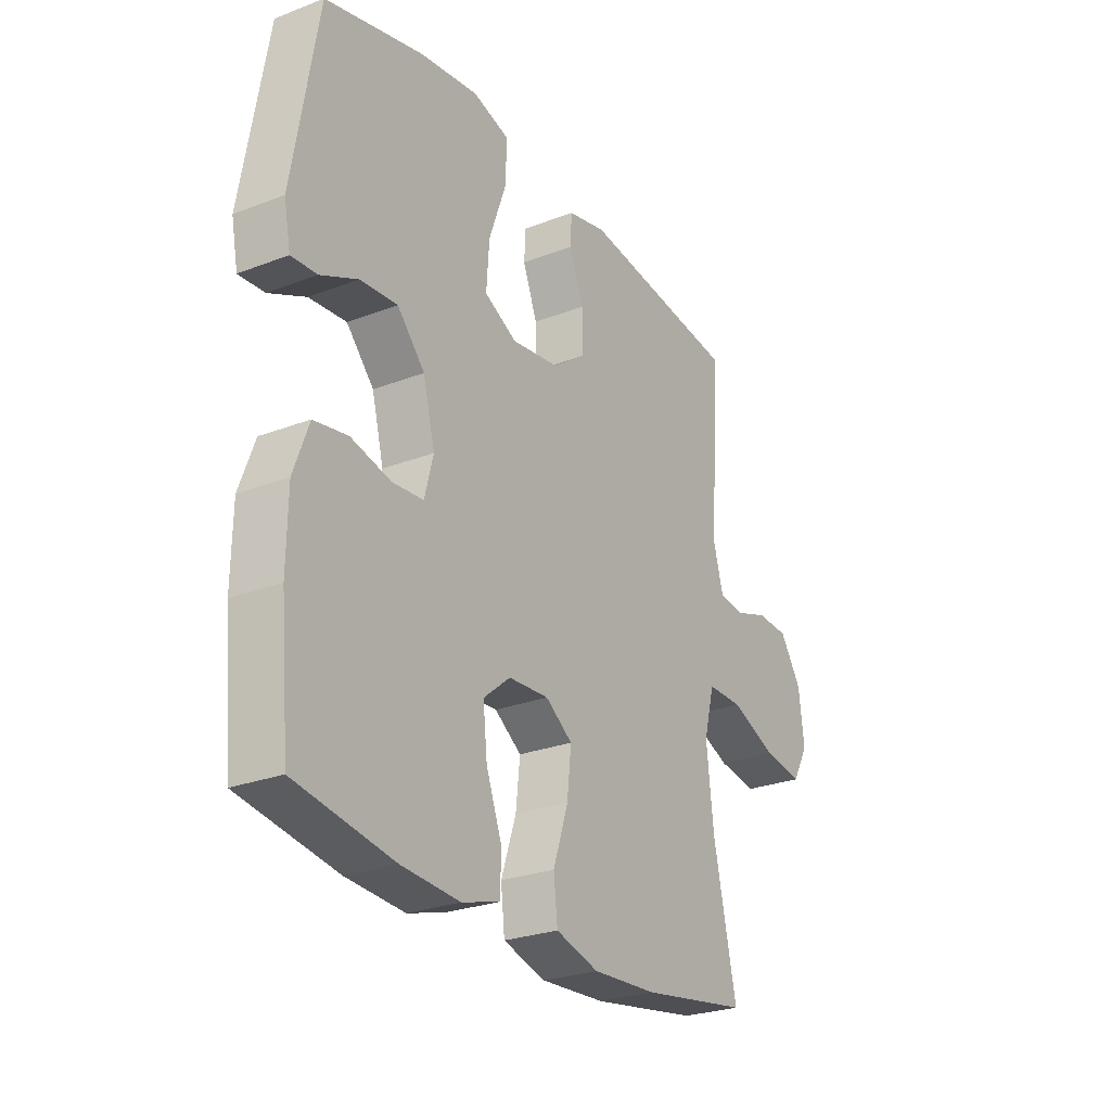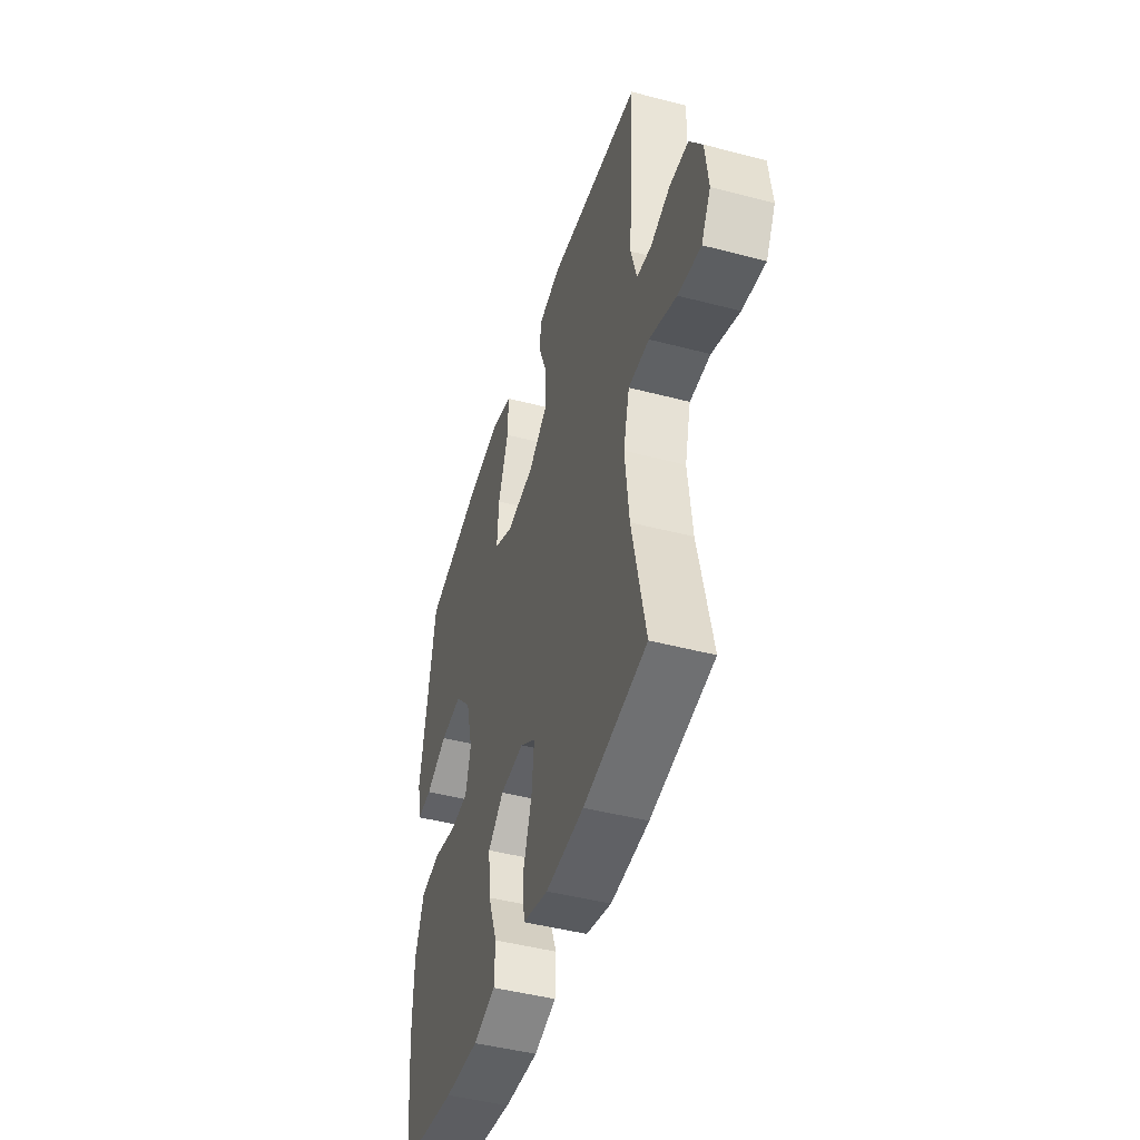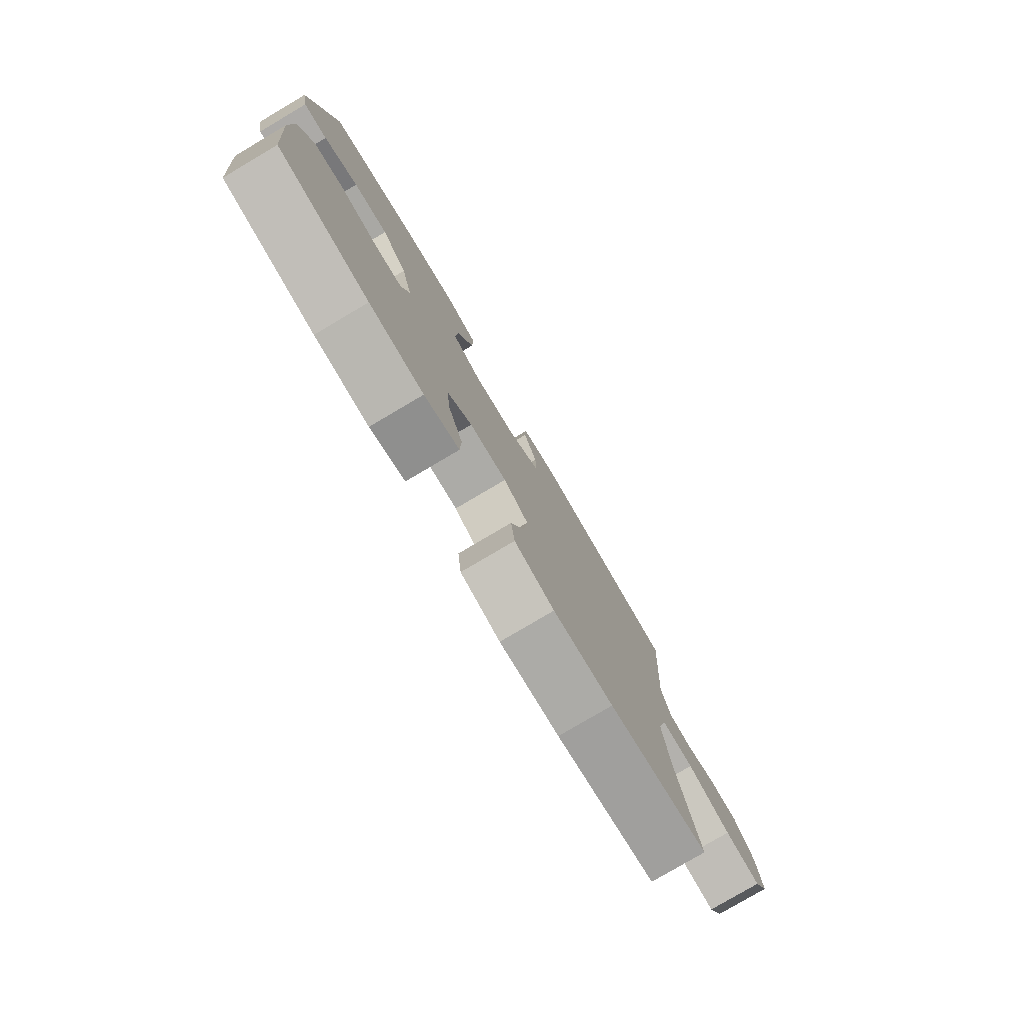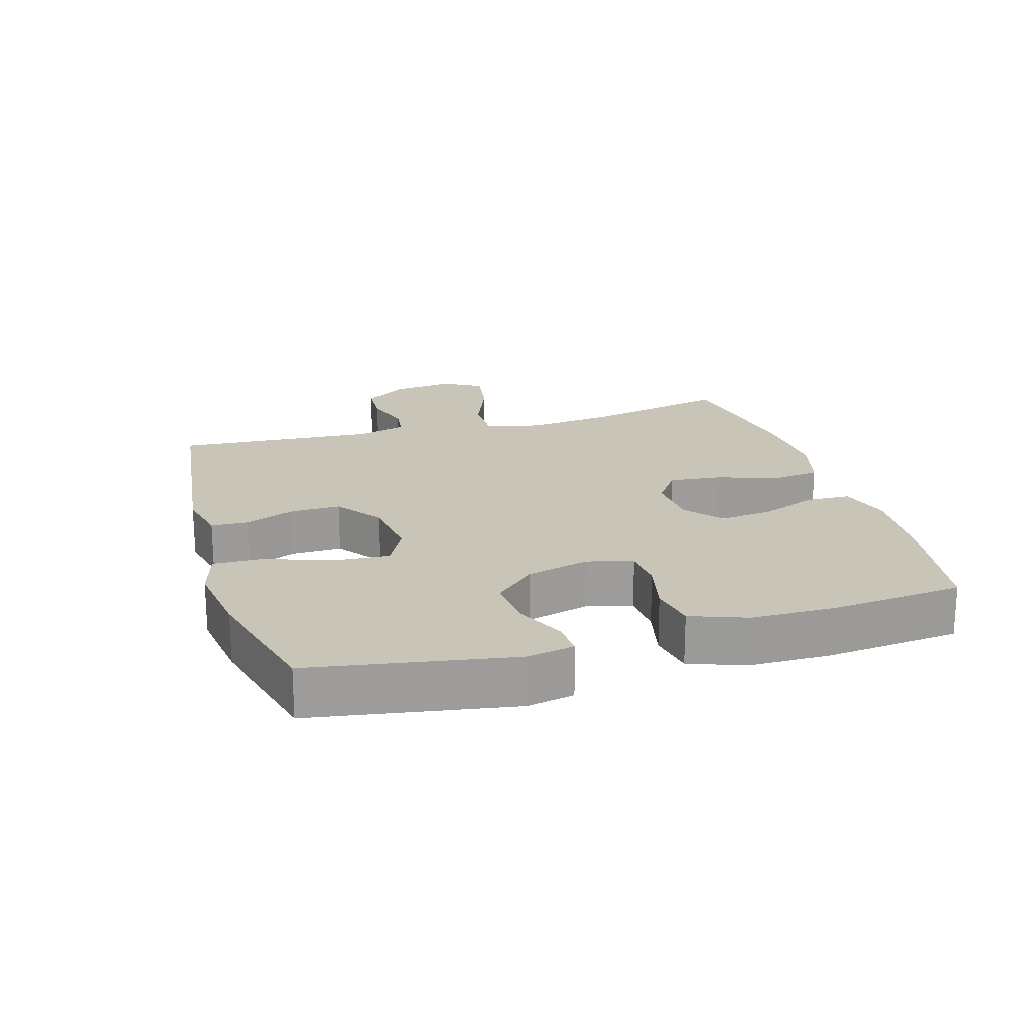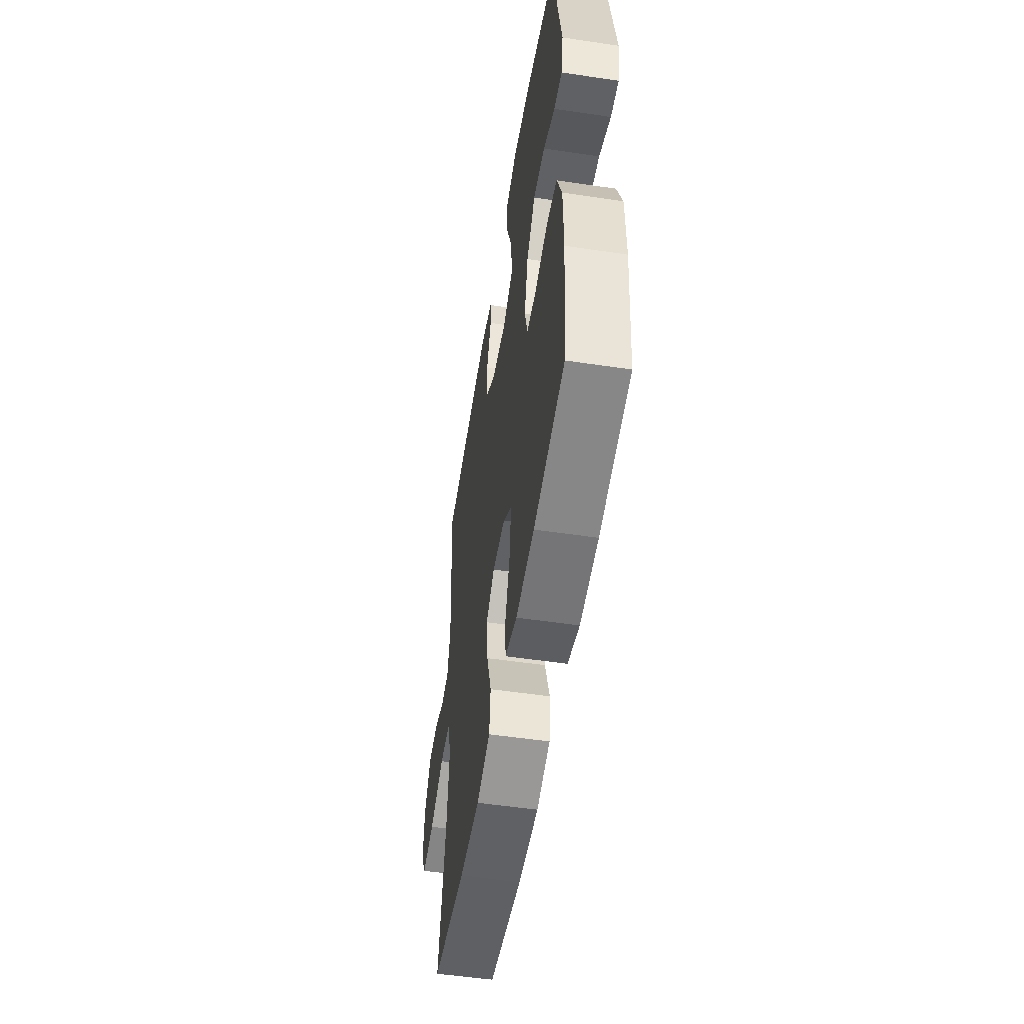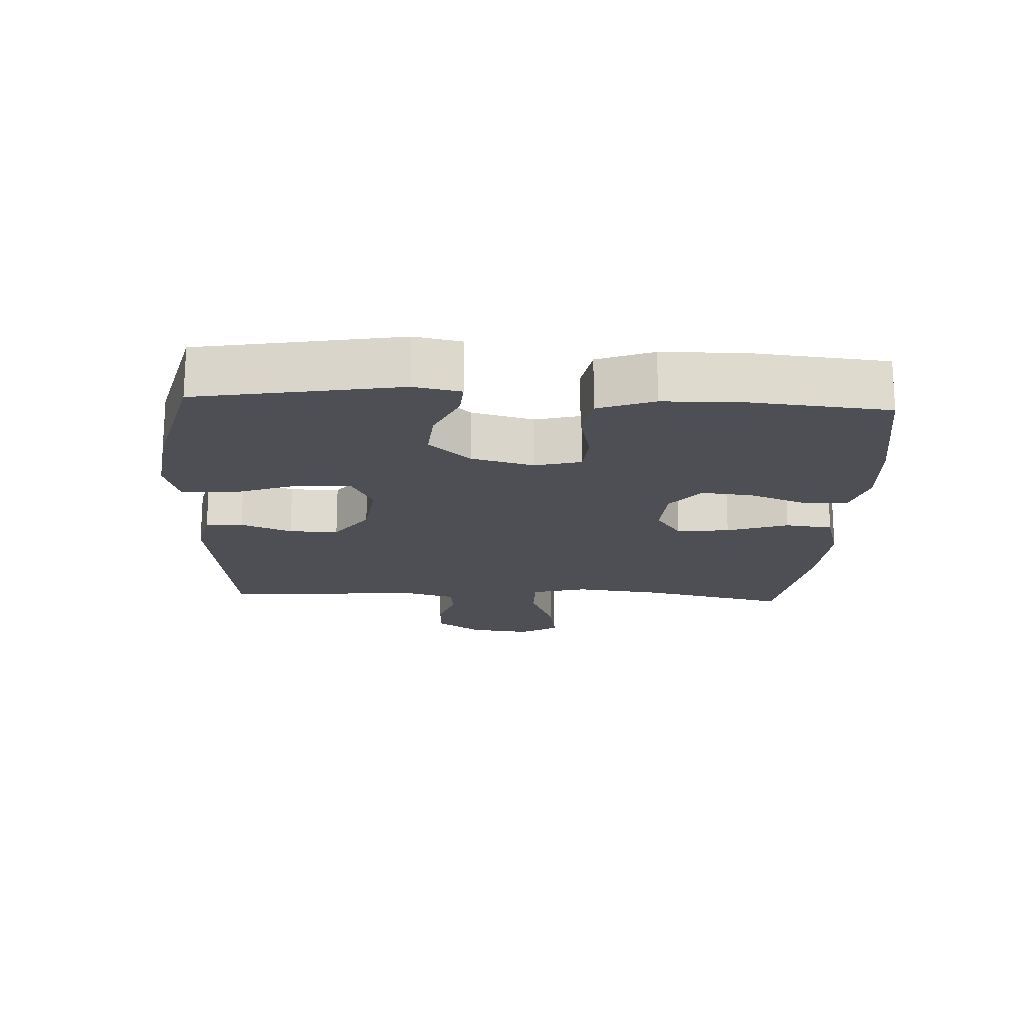
<metadata>
{"format":"obj","ext":"obj","renderer":"f3d","projection":"perspective","resolution":1024,"background":"white","views":[{"elev":-26.2,"azim":121.3,"up":"+Z"},{"elev":-45.9,"azim":-106.8,"up":"+Z"},{"elev":-79.0,"azim":120.6,"up":"+Z"},{"elev":20.2,"azim":73.4,"up":"+Y"},{"elev":-52.8,"azim":80.9,"up":"+Z"},{"elev":-18.3,"azim":87.1,"up":"+Y"}]}
</metadata>
<code>
o path1994_path1994.001
v -0.2424 0.0375 -0.5403
v -0.1041 0.0375 -0.5485
v -0.01214 0.0375 -0.5223
v -0.003822 0.0375 -0.4485
v -0.03585 0.0375 -0.3527
v -0.04483 0.0375 -0.2701
v 0.01246 0.0375 -0.2297
v 0.09866 0.0375 -0.2347
v 0.1562 0.0375 -0.2822
v 0.1475 0.0375 -0.3643
v 0.1137 0.0375 -0.4549
v 0.116 0.0375 -0.523
v 0.1964 0.0375 -0.5466
v 0.3209 0.0375 -0.5384
v 0.5297 0.0375 -0.5033
v 0.549 0.0375 -0.2917
v 0.5469 0.0375 -0.1636
v 0.5147 0.0375 -0.07638
v 0.4429 0.0375 -0.06349
v 0.3569 0.0375 -0.08394
v 0.2912 0.0375 -0.07818
v 0.2724 0.0375 -0.006491
v 0.2976 0.0375 0.09158
v 0.3563 0.0375 0.1566
v 0.436 0.0375 0.1497
v 0.515 0.0375 0.113
v 0.5697 0.0375 0.1094
v 0.5837 0.0375 0.1826
v 0.5297 0.0375 0.4984
v 0.32 0.0375 0.5518
v 0.1959 0.0375 0.5687
v 0.1178 0.0375 0.546
v 0.1201 0.0375 0.4673
v 0.157 0.0375 0.3634
v 0.163 0.0375 0.2768
v 0.094 0.0375 0.2414
v -0.008076 0.0375 0.2552
v -0.07965 0.0375 0.3072
v -0.07846 0.0375 0.3844
v -0.04742 0.0375 0.4644
v -0.05075 0.0375 0.5223
v -0.133 0.0375 0.5409
v -0.4722 0.0375 0.4984
v -0.45 0.0375 0.1838
v -0.4714 0.0375 0.1058
v -0.5253 0.0375 0.09918
v -0.5969 0.0375 0.1234
v -0.6653 0.0375 0.1199
v -0.7114 0.0375 0.05013
v -0.7226 0.0375 -0.04543
v -0.6879 0.0375 -0.1062
v -0.6051 0.0375 -0.09319
v -0.5058 0.0375 -0.05264
v -0.4303 0.0375 -0.05232
v -0.4078 0.0375 -0.1389
v -0.4229 0.0375 -0.2747
v -0.4722 0.0375 -0.5033
v -0.2424 -0.0375 -0.5403
v -0.1041 -0.0375 -0.5485
v -0.01214 -0.0375 -0.5223
v -0.003822 -0.0375 -0.4485
v -0.03585 -0.0375 -0.3527
v -0.04483 -0.0375 -0.2701
v 0.01246 -0.0375 -0.2297
v 0.09866 -0.0375 -0.2347
v 0.1562 -0.0375 -0.2822
v 0.1475 -0.0375 -0.3643
v 0.1137 -0.0375 -0.4549
v 0.116 -0.0375 -0.523
v 0.1964 -0.0375 -0.5466
v 0.3209 -0.0375 -0.5384
v 0.5297 -0.0375 -0.5033
v 0.549 -0.0375 -0.2917
v 0.5469 -0.0375 -0.1636
v 0.5147 -0.0375 -0.07638
v 0.4429 -0.0375 -0.06349
v 0.3569 -0.0375 -0.08394
v 0.2912 -0.0375 -0.07818
v 0.2724 -0.0375 -0.006491
v 0.2976 -0.0375 0.09158
v 0.3563 -0.0375 0.1566
v 0.436 -0.0375 0.1497
v 0.515 -0.0375 0.113
v 0.5697 -0.0375 0.1094
v 0.5837 -0.0375 0.1826
v 0.5297 -0.0375 0.4984
v 0.32 -0.0375 0.5518
v 0.1959 -0.0375 0.5687
v 0.1178 -0.0375 0.546
v 0.1201 -0.0375 0.4673
v 0.157 -0.0375 0.3634
v 0.163 -0.0375 0.2768
v 0.094 -0.0375 0.2414
v -0.008076 -0.0375 0.2552
v -0.07965 -0.0375 0.3072
v -0.07846 -0.0375 0.3844
v -0.04742 -0.0375 0.4644
v -0.05075 -0.0375 0.5223
v -0.133 -0.0375 0.5409
v -0.4722 -0.0375 0.4984
v -0.45 -0.0375 0.1838
v -0.4714 -0.0375 0.1058
v -0.5253 -0.0375 0.09918
v -0.5969 -0.0375 0.1234
v -0.6653 -0.0375 0.1199
v -0.7114 -0.0375 0.05013
v -0.7226 -0.0375 -0.04543
v -0.6879 -0.0375 -0.1062
v -0.6051 -0.0375 -0.09319
v -0.5058 -0.0375 -0.05264
v -0.4303 -0.0375 -0.05232
v -0.4078 -0.0375 -0.1389
v -0.4229 -0.0375 -0.2747
v -0.4722 -0.0375 -0.5033
v 0.32 0.0375 0.5518
v 0.1959 0.0375 0.5687
v 0.1178 0.0375 0.546
v 0.1178 0.0375 0.546
v 0.1201 0.0375 0.4673
v -0.05075 0.0375 0.5223
v -0.05075 0.0375 0.5223
v -0.133 0.0375 0.5409
v 0.5297 0.0375 0.4984
v 0.5297 0.0375 0.4984
v -0.04742 0.0375 0.4644
v -0.4722 0.0375 0.4984
v -0.4722 0.0375 0.4984
v 0.157 0.0375 0.3634
v -0.07846 0.0375 0.3844
v -0.07965 0.0375 0.3072
v 0.163 0.0375 0.2768
v 0.163 0.0375 0.2768
v -0.008076 0.0375 0.2552
v -0.45 0.0375 0.1838
v 0.5837 0.0375 0.1826
v 0.094 0.0375 0.2414
v -0.4714 0.0375 0.1058
v -0.4714 0.0375 0.1058
v 0.5697 0.0375 0.1094
v 0.5697 0.0375 0.1094
v 0.3563 0.0375 0.1566
v 0.436 0.0375 0.1497
v 0.2976 0.0375 0.09158
v 0.515 0.0375 0.113
v -0.5253 0.0375 0.09918
v -0.5969 0.0375 0.1234
v -0.6653 0.0375 0.1199
v -0.7114 0.0375 0.05013
v 0.2724 0.0375 -0.006491
v -0.7226 0.0375 -0.04543
v 0.2912 0.0375 -0.07818
v 0.2912 0.0375 -0.07818
v -0.5058 0.0375 -0.05264
v -0.4303 0.0375 -0.05232
v -0.4303 0.0375 -0.05232
v -0.6879 0.0375 -0.1062
v -0.6879 0.0375 -0.1062
v -0.4078 0.0375 -0.1389
v -0.6051 0.0375 -0.09319
v 0.5147 0.0375 -0.07638
v 0.4429 0.0375 -0.06349
v 0.3569 0.0375 -0.08394
v 0.5469 0.0375 -0.1636
v -0.4229 0.0375 -0.2747
v 0.549 0.0375 -0.2917
v 0.01246 0.0375 -0.2297
v 0.09866 0.0375 -0.2347
v -0.04483 0.0375 -0.2701
v -0.04483 0.0375 -0.2701
v 0.1562 0.0375 -0.2822
v -0.03585 0.0375 -0.3527
v 0.1475 0.0375 -0.3643
v -0.003822 0.0375 -0.4485
v 0.1137 0.0375 -0.4549
v 0.5297 0.0375 -0.5033
v 0.5297 0.0375 -0.5033
v -0.01214 0.0375 -0.5223
v -0.01214 0.0375 -0.5223
v 0.116 0.0375 -0.523
v 0.116 0.0375 -0.523
v -0.4722 0.0375 -0.5033
v -0.4722 0.0375 -0.5033
v 0.3209 0.0375 -0.5384
v -0.2424 0.0375 -0.5403
v -0.1041 0.0375 -0.5485
v 0.1964 0.0375 -0.5466
v 0.32 -0.0375 0.5518
v 0.1959 -0.0375 0.5687
v 0.1178 -0.0375 0.546
v 0.1178 -0.0375 0.546
v 0.1201 -0.0375 0.4673
v -0.05075 -0.0375 0.5223
v -0.05075 -0.0375 0.5223
v -0.133 -0.0375 0.5409
v 0.5297 -0.0375 0.4984
v 0.5297 -0.0375 0.4984
v -0.04742 -0.0375 0.4644
v -0.4722 -0.0375 0.4984
v -0.4722 -0.0375 0.4984
v 0.157 -0.0375 0.3634
v -0.07846 -0.0375 0.3844
v -0.07965 -0.0375 0.3072
v 0.163 -0.0375 0.2768
v 0.163 -0.0375 0.2768
v -0.008076 -0.0375 0.2552
v -0.45 -0.0375 0.1838
v 0.5837 -0.0375 0.1826
v 0.094 -0.0375 0.2414
v -0.4714 -0.0375 0.1058
v -0.4714 -0.0375 0.1058
v 0.5697 -0.0375 0.1094
v 0.5697 -0.0375 0.1094
v 0.3563 -0.0375 0.1566
v 0.436 -0.0375 0.1497
v 0.2976 -0.0375 0.09158
v 0.515 -0.0375 0.113
v -0.5253 -0.0375 0.09918
v -0.5969 -0.0375 0.1234
v -0.6653 -0.0375 0.1199
v -0.7114 -0.0375 0.05013
v 0.2724 -0.0375 -0.006491
v -0.7226 -0.0375 -0.04543
v 0.2912 -0.0375 -0.07818
v 0.2912 -0.0375 -0.07818
v -0.5058 -0.0375 -0.05264
v -0.4303 -0.0375 -0.05232
v -0.4303 -0.0375 -0.05232
v -0.6879 -0.0375 -0.1062
v -0.6879 -0.0375 -0.1062
v -0.4078 -0.0375 -0.1389
v -0.6051 -0.0375 -0.09319
v 0.5147 -0.0375 -0.07638
v 0.4429 -0.0375 -0.06349
v 0.3569 -0.0375 -0.08394
v 0.5469 -0.0375 -0.1636
v -0.4229 -0.0375 -0.2747
v 0.549 -0.0375 -0.2917
v 0.01246 -0.0375 -0.2297
v 0.09866 -0.0375 -0.2347
v -0.04483 -0.0375 -0.2701
v -0.04483 -0.0375 -0.2701
v 0.1562 -0.0375 -0.2822
v -0.03585 -0.0375 -0.3527
v 0.1475 -0.0375 -0.3643
v -0.003822 -0.0375 -0.4485
v 0.1137 -0.0375 -0.4549
v 0.5297 -0.0375 -0.5033
v 0.5297 -0.0375 -0.5033
v -0.01214 -0.0375 -0.5223
v -0.01214 -0.0375 -0.5223
v 0.116 -0.0375 -0.523
v 0.116 -0.0375 -0.523
v -0.4722 -0.0375 -0.5033
v -0.4722 -0.0375 -0.5033
v 0.3209 -0.0375 -0.5384
v -0.2424 -0.0375 -0.5403
v -0.1041 -0.0375 -0.5485
v 0.1964 -0.0375 -0.5466
f 222 231 220
f 234 237 235
f 194 197 192
f 243 257 245
f 236 240 230
f 225 217 231
f 244 255 242
f 255 244 258
f 191 188 189
f 203 215 213
f 242 237 234
f 228 231 222
f 218 231 217
f 249 245 257
f 217 225 209
f 226 238 205
f 207 216 211
f 195 214 207
f 214 216 207
f 195 213 214
f 230 238 226
f 187 213 195
f 205 238 208
f 233 235 232
f 256 236 253
f 234 235 233
f 208 215 203
f 221 239 223
f 257 243 256
f 258 246 251
f 237 255 247
f 220 231 218
f 256 243 236
f 226 209 225
f 206 202 201
f 198 201 194
f 237 242 255
f 238 221 208
f 215 208 221
f 223 242 234
f 202 226 205
f 203 213 200
f 230 240 238
f 201 197 194
f 200 213 187
f 191 187 188
f 239 221 238
f 206 201 198
f 244 246 258
f 200 187 191
f 239 242 223
f 219 220 218
f 240 236 243
f 209 226 206
f 206 226 202
f 30 31 88 87
f 31 118 190 88
f 32 33 90 89
f 121 42 99 193
f 124 30 87 196
f 40 41 98 97
f 42 127 199 99
f 33 34 91 90
f 39 40 97 96
f 38 39 96 95
f 34 132 204 91
f 37 38 95 94
f 43 44 101 100
f 28 29 86 85
f 35 36 93 92
f 36 37 94 93
f 44 138 210 101
f 140 28 85 212
f 24 25 82 81
f 23 24 81 80
f 26 27 84 83
f 25 26 83 82
f 46 47 104 103
f 47 48 105 104
f 48 49 106 105
f 45 46 103 102
f 22 23 80 79
f 49 50 107 106
f 152 22 79 224
f 53 155 227 110
f 50 157 229 107
f 54 55 112 111
f 52 53 110 109
f 51 52 109 108
f 18 19 76 75
f 19 20 77 76
f 17 18 75 74
f 20 21 78 77
f 55 56 113 112
f 16 17 74 73
f 7 8 65 64
f 169 7 64 241
f 8 9 66 65
f 5 6 63 62
f 9 10 67 66
f 4 5 62 61
f 10 11 68 67
f 176 16 73 248
f 178 4 61 250
f 11 180 252 68
f 56 182 254 113
f 14 15 72 71
f 57 1 58 114
f 2 3 60 59
f 1 2 59 58
f 13 14 71 70
f 12 13 70 69
f 150 148 159
f 162 163 165
f 122 120 125
f 171 173 185
f 164 158 168
f 153 159 145
f 172 170 183
f 183 186 172
f 119 117 116
f 131 141 143
f 170 162 165
f 156 150 159
f 146 145 159
f 177 185 173
f 145 137 153
f 154 133 166
f 135 139 144
f 123 135 142
f 142 135 144
f 123 142 141
f 158 154 166
f 115 123 141
f 133 136 166
f 161 160 163
f 184 181 164
f 162 161 163
f 136 131 143
f 149 151 167
f 185 184 171
f 186 179 174
f 165 175 183
f 148 146 159
f 184 164 171
f 154 153 137
f 134 129 130
f 126 122 129
f 165 183 170
f 166 136 149
f 143 149 136
f 151 162 170
f 130 133 154
f 131 128 141
f 158 166 168
f 129 122 125
f 128 115 141
f 119 116 115
f 167 166 149
f 134 126 129
f 172 186 174
f 128 119 115
f 167 151 170
f 147 146 148
f 168 171 164
f 137 134 154
f 134 130 154

</code>
